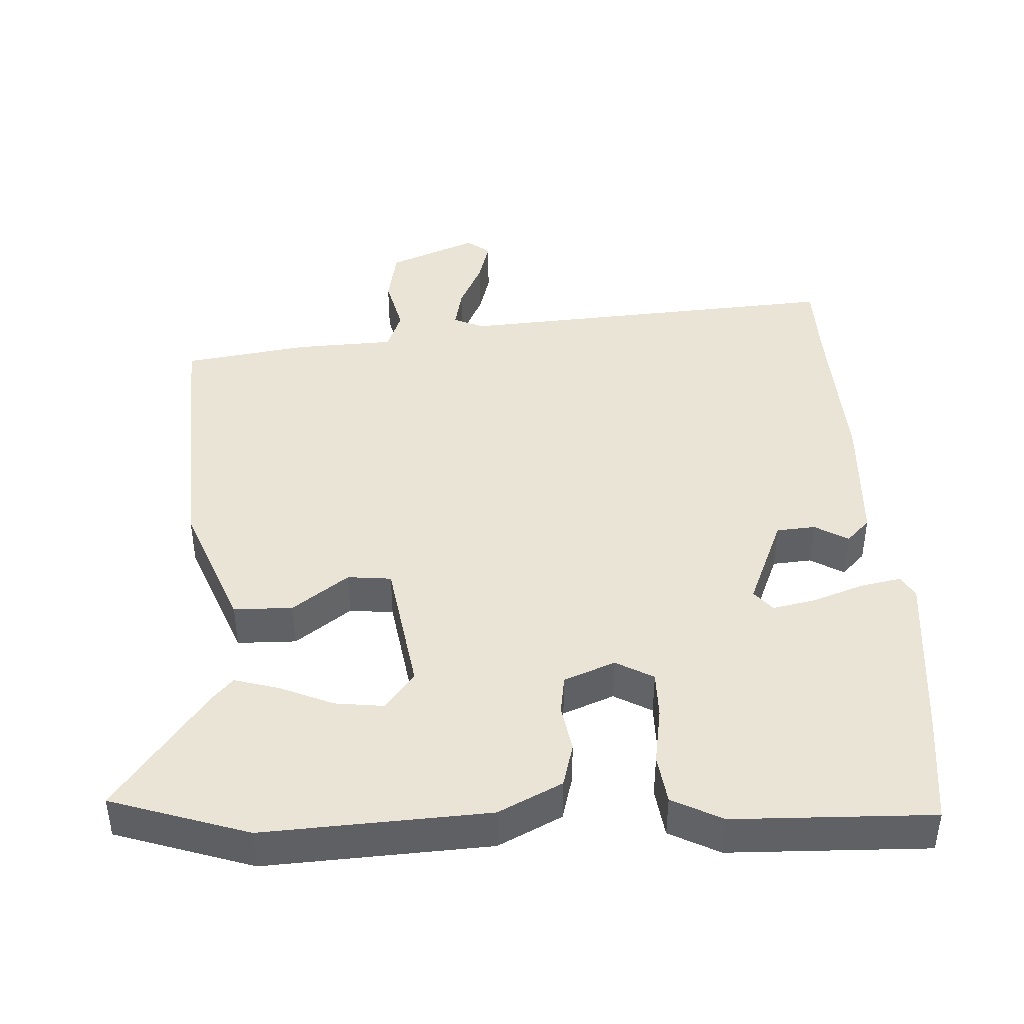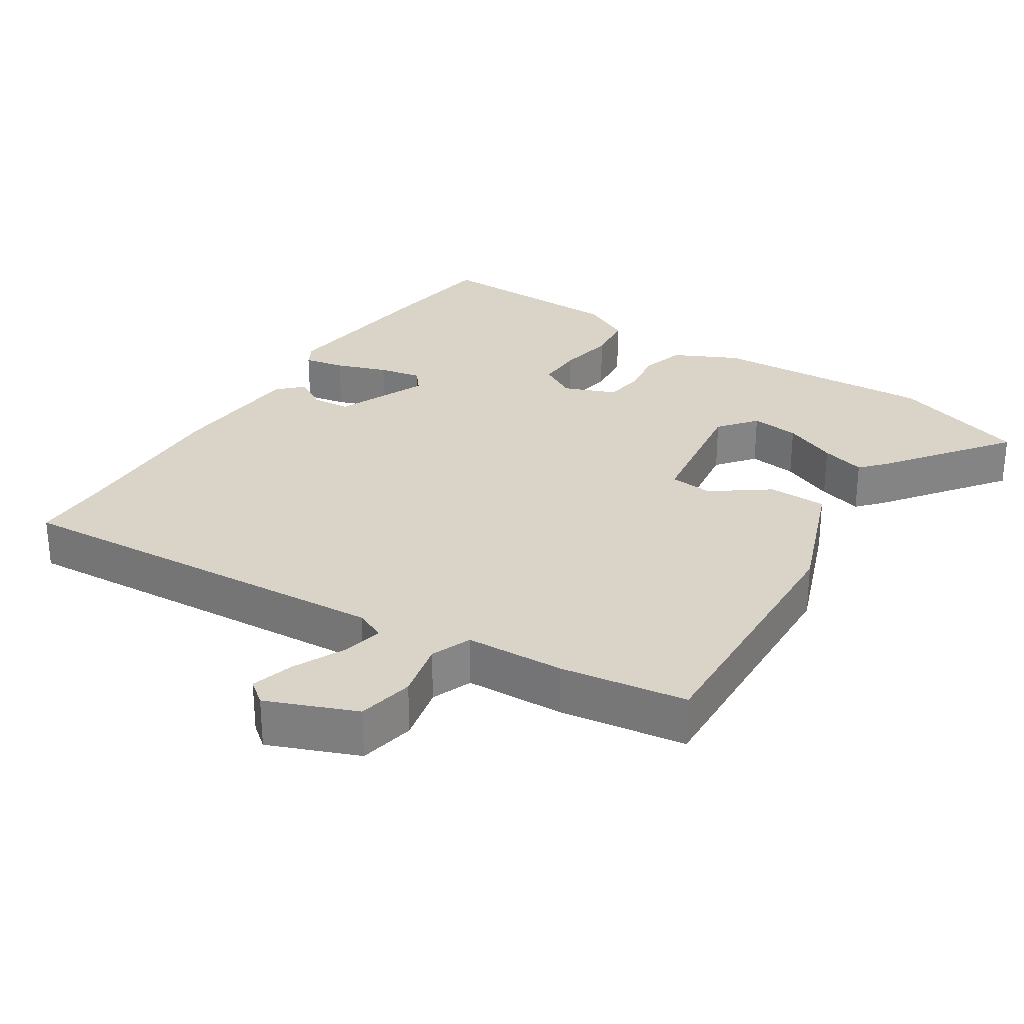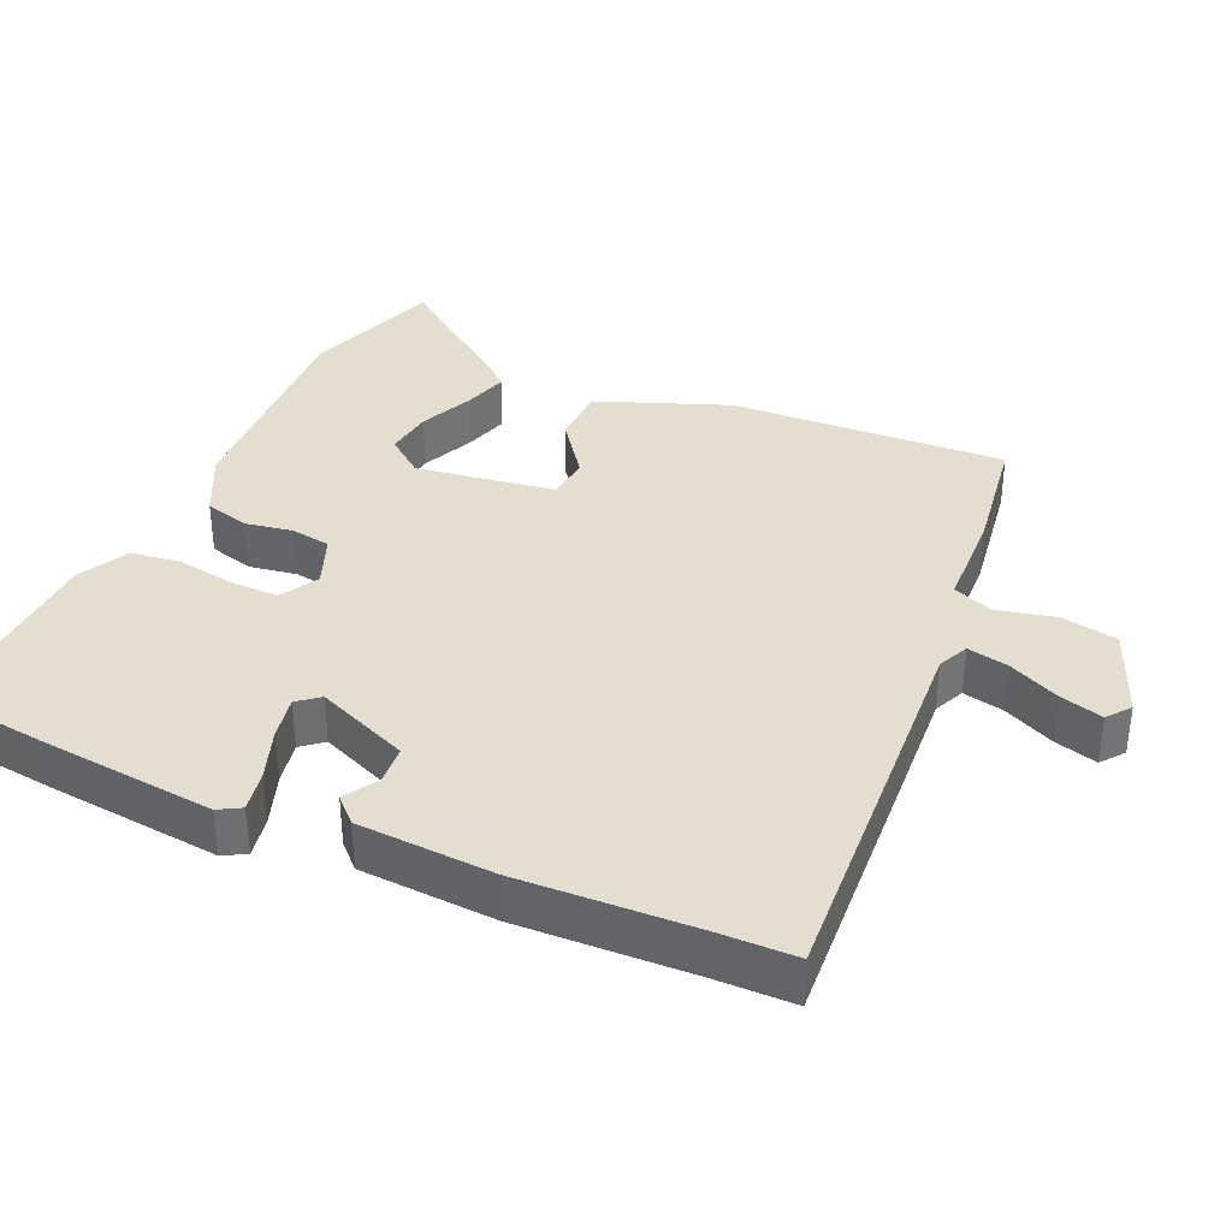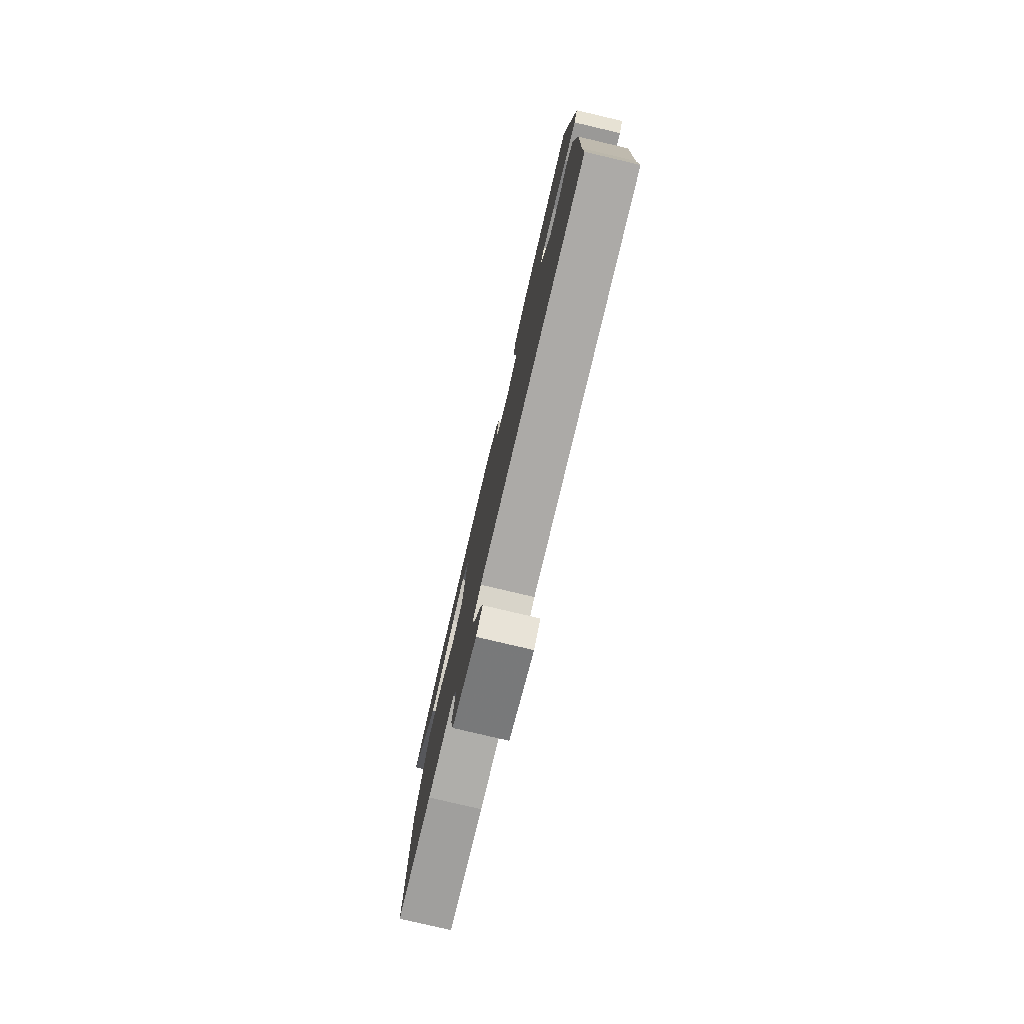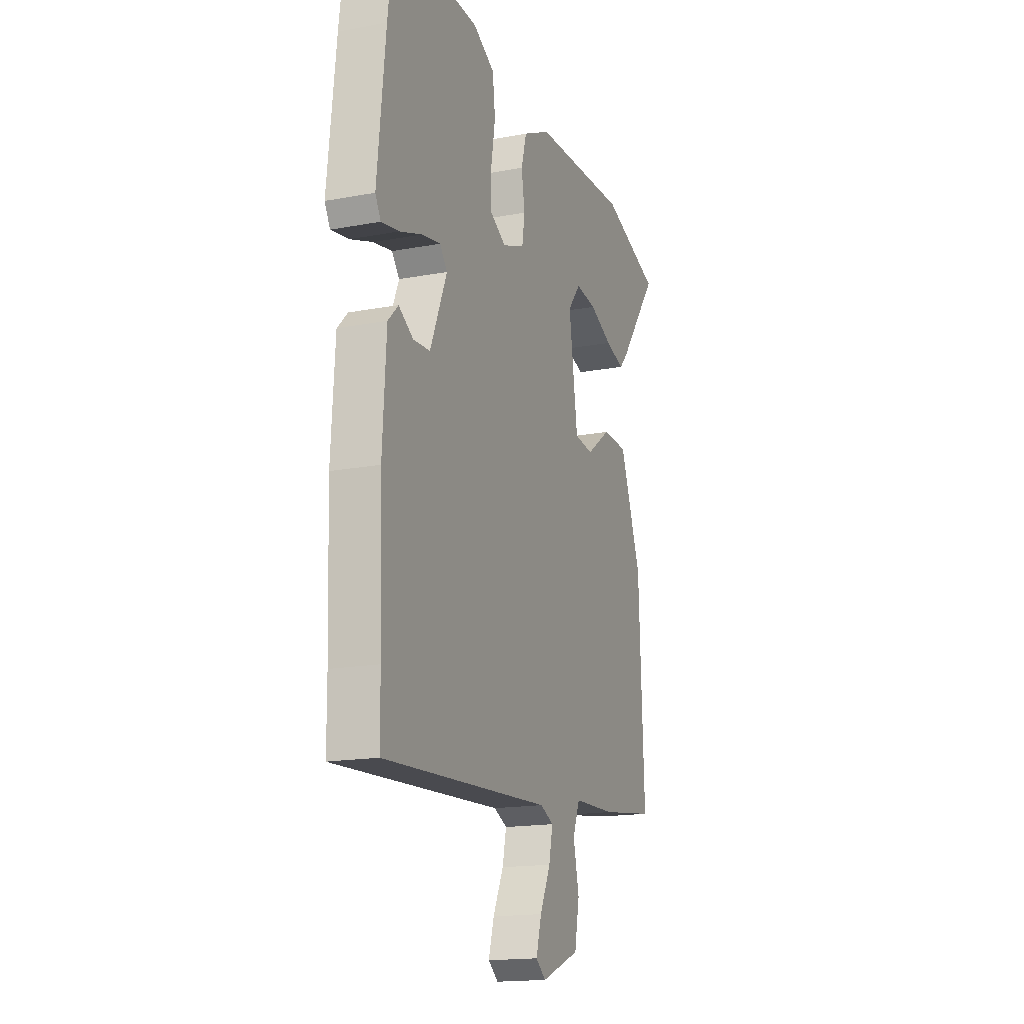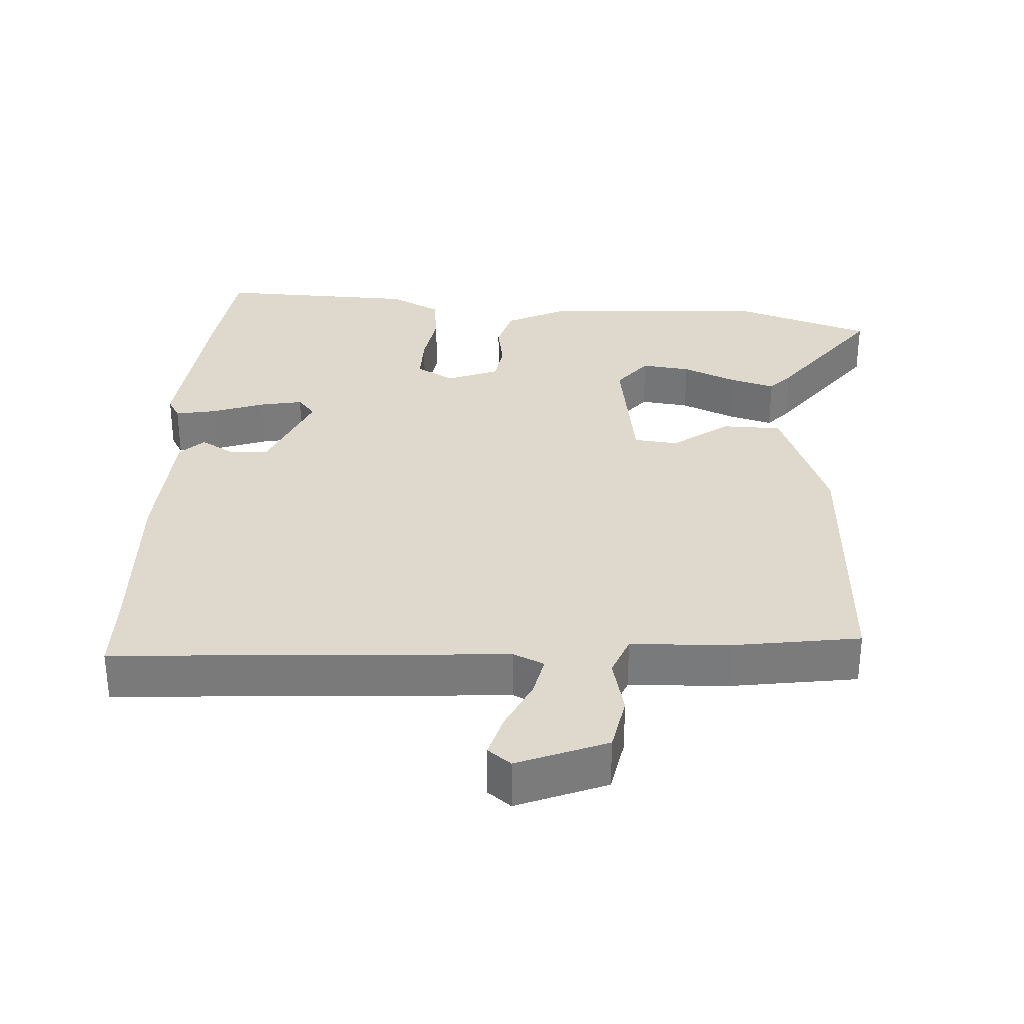
<metadata>
{"format":"obj","ext":"obj","renderer":"f3d","projection":"perspective","resolution":1024,"background":"white","views":[{"elev":42.5,"azim":-3.5,"up":"+Y"},{"elev":28.6,"azim":-147.3,"up":"+Y"},{"elev":35.9,"azim":113.8,"up":"+Y"},{"elev":-79.6,"azim":76.8,"up":"+Z"},{"elev":-16.9,"azim":110.7,"up":"+Z"},{"elev":31.9,"azim":-176.9,"up":"+Y"}]}
</metadata>
<code>
v -0.543 0.07 -0.474
v -0.526 0.07 -0.078
v -0.455 0.07 0.11
v -0.37 0.07 0.112
v -0.289 0.07 0.053
v -0.226 0.07 0.06
v -0.197 0.07 0.259
v -0.24 0.07 0.313
v -0.31 0.07 0.304
v -0.387 0.07 0.27
v -0.451 0.07 0.251
v -0.481 0.07 0.284
v -0.614 0.07 0.461
v -0.417 0.07 0.528
v -0.095 0.07 0.513
v -0.003 0.07 0.468
v 0.015 0.07 0.404
v 0.004 0.07 0.336
v 0.013 0.07 0.279
v 0.087 0.07 0.25
v 0.141 0.07 0.281
v 0.14 0.07 0.35
v 0.126 0.07 0.433
v 0.135 0.07 0.505
v 0.207 0.07 0.543
v 0.493 0.07 0.553
v 0.514 0.07 0.39
v 0.541 0.07 0.138
v 0.523 0.07 0.106
v 0.464 0.07 0.117
v 0.39 0.07 0.143
v 0.328 0.07 0.155
v 0.303 0.07 0.124
v 0.359 0.07 -0.009
v 0.415 0.07 -0.013
v 0.463 0.07 0.016
v 0.497 0.07 -0.018
v 0.509 0.07 -0.211
v 0.5 0.07 -0.459
v 0.499 0.07 -0.572
v -0.061 0.07 -0.538
v -0.105 0.07 -0.558
v -0.092 0.07 -0.617
v -0.057 0.07 -0.69
v -0.039 0.07 -0.752
v -0.072 0.07 -0.778
v -0.2 0.07 -0.727
v -0.216 0.07 -0.646
v -0.197 0.07 -0.563
v -0.22 0.07 -0.505
v -0.362 0.07 -0.5
v -0.543 0 -0.474
v -0.526 0 -0.078
v -0.455 0 0.11
v -0.37 0 0.112
v -0.289 0 0.053
v -0.226 0 0.06
v -0.197 0 0.259
v -0.24 0 0.313
v -0.31 0 0.304
v -0.387 0 0.27
v -0.451 0 0.251
v -0.481 0 0.284
v -0.614 0 0.461
v -0.417 0 0.528
v -0.095 0 0.513
v -0.003 0 0.468
v 0.015 0 0.404
v 0.004 0 0.336
v 0.013 0 0.279
v 0.087 0 0.25
v 0.141 0 0.281
v 0.14 0 0.35
v 0.126 0 0.433
v 0.135 0 0.505
v 0.207 0 0.543
v 0.493 0 0.553
v 0.514 0 0.39
v 0.541 0 0.138
v 0.523 0 0.106
v 0.464 0 0.117
v 0.39 0 0.143
v 0.328 0 0.155
v 0.303 0 0.124
v 0.359 0 -0.009
v 0.415 0 -0.013
v 0.463 0 0.016
v 0.497 0 -0.018
v 0.509 0 -0.211
v 0.5 0 -0.459
v 0.499 0 -0.572
v -0.061 0 -0.538
v -0.105 0 -0.558
v -0.092 0 -0.617
v -0.057 0 -0.69
v -0.039 0 -0.752
v -0.072 0 -0.778
v -0.2 0 -0.727
v -0.216 0 -0.646
v -0.197 0 -0.563
v -0.22 0 -0.505
v -0.362 0 -0.5
f 50 51 1 2
f 46 47 48 49
f 46 49 50
f 43 44 45 46
f 42 43 46 50
f 41 42 50 2
f 39 40 41 2
f 35 36 37 38
f 34 35 38 39
f 33 34 39 2
f 28 29 30 31
f 28 31 32
f 27 28 32
f 22 23 24 25
f 21 22 25 26
f 15 16 17 18
f 15 18 19
f 14 15 19
f 13 14 19
f 9 10 11 12
f 8 9 12 13
f 2 3 4 5
f 2 5 6
f 33 2 6
f 32 33 6 7
f 21 26 27 32
f 20 21 32
f 20 32 7 8
f 8 13 19 20
f 53 52 102 101
f 100 99 98 97
f 101 100 97
f 97 96 95 94
f 101 97 94 93
f 53 101 93 92
f 53 92 91 90
f 89 88 87 86
f 90 89 86 85
f 53 90 85 84
f 82 81 80 79
f 83 82 79
f 83 79 78
f 76 75 74 73
f 77 76 73 72
f 69 68 67 66
f 70 69 66
f 70 66 65
f 70 65 64
f 63 62 61 60
f 64 63 60 59
f 56 55 54 53
f 57 56 53
f 57 53 84
f 58 57 84 83
f 83 78 77 72
f 83 72 71
f 59 58 83 71
f 71 70 64 59
f 1 52 53 2
f 2 53 54 3
f 3 54 55 4
f 4 55 56 5
f 5 56 57 6
f 6 57 58 7
f 7 58 59 8
f 8 59 60 9
f 9 60 61 10
f 10 61 62 11
f 11 62 63 12
f 12 63 64 13
f 13 64 65 14
f 14 65 66 15
f 15 66 67 16
f 16 67 68 17
f 17 68 69 18
f 18 69 70 19
f 19 70 71 20
f 20 71 72 21
f 21 72 73 22
f 22 73 74 23
f 23 74 75 24
f 24 75 76 25
f 25 76 77 26
f 26 77 78 27
f 27 78 79 28
f 28 79 80 29
f 29 80 81 30
f 30 81 82 31
f 31 82 83 32
f 32 83 84 33
f 33 84 85 34
f 34 85 86 35
f 35 86 87 36
f 36 87 88 37
f 37 88 89 38
f 38 89 90 39
f 39 90 91 40
f 40 91 92 41
f 41 92 93 42
f 42 93 94 43
f 43 94 95 44
f 44 95 96 45
f 45 96 97 46
f 46 97 98 47
f 47 98 99 48
f 48 99 100 49
f 49 100 101 50
f 50 101 102 51
f 51 102 52 1

</code>
